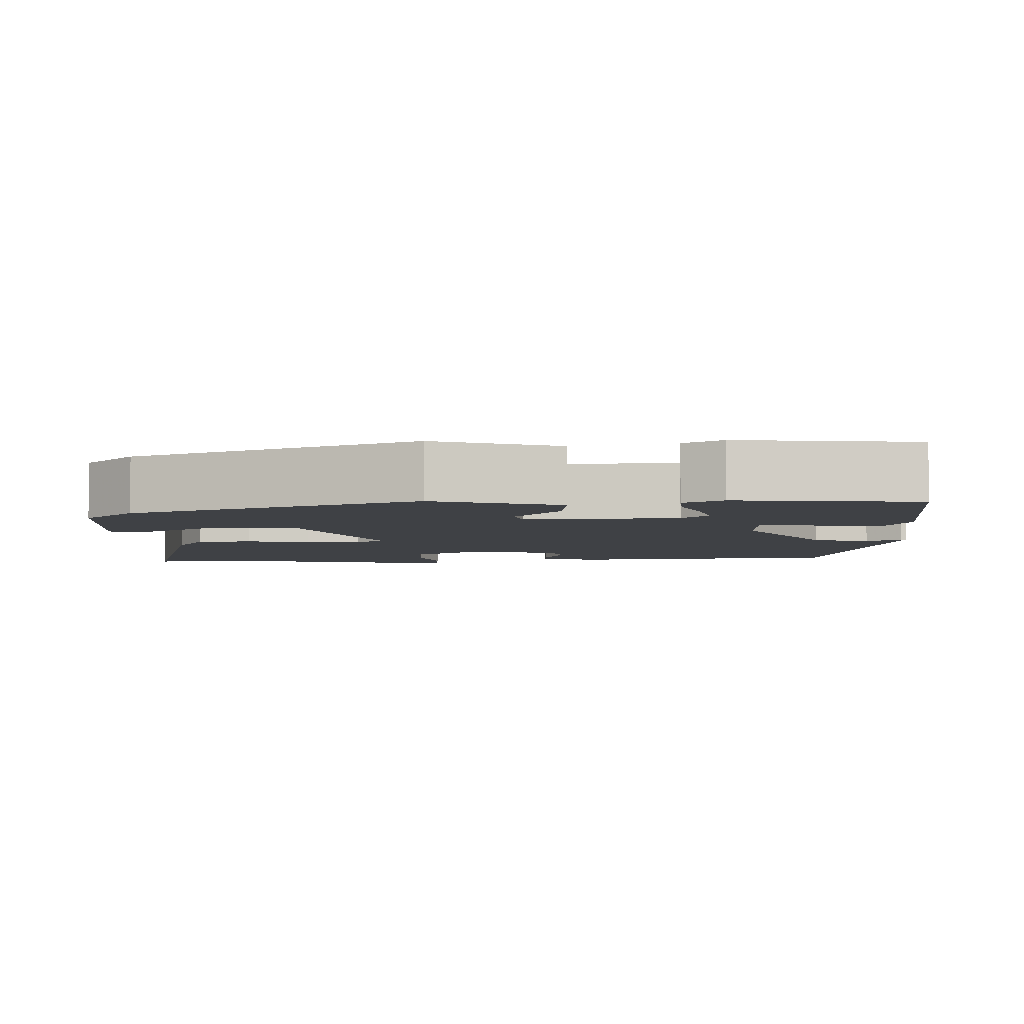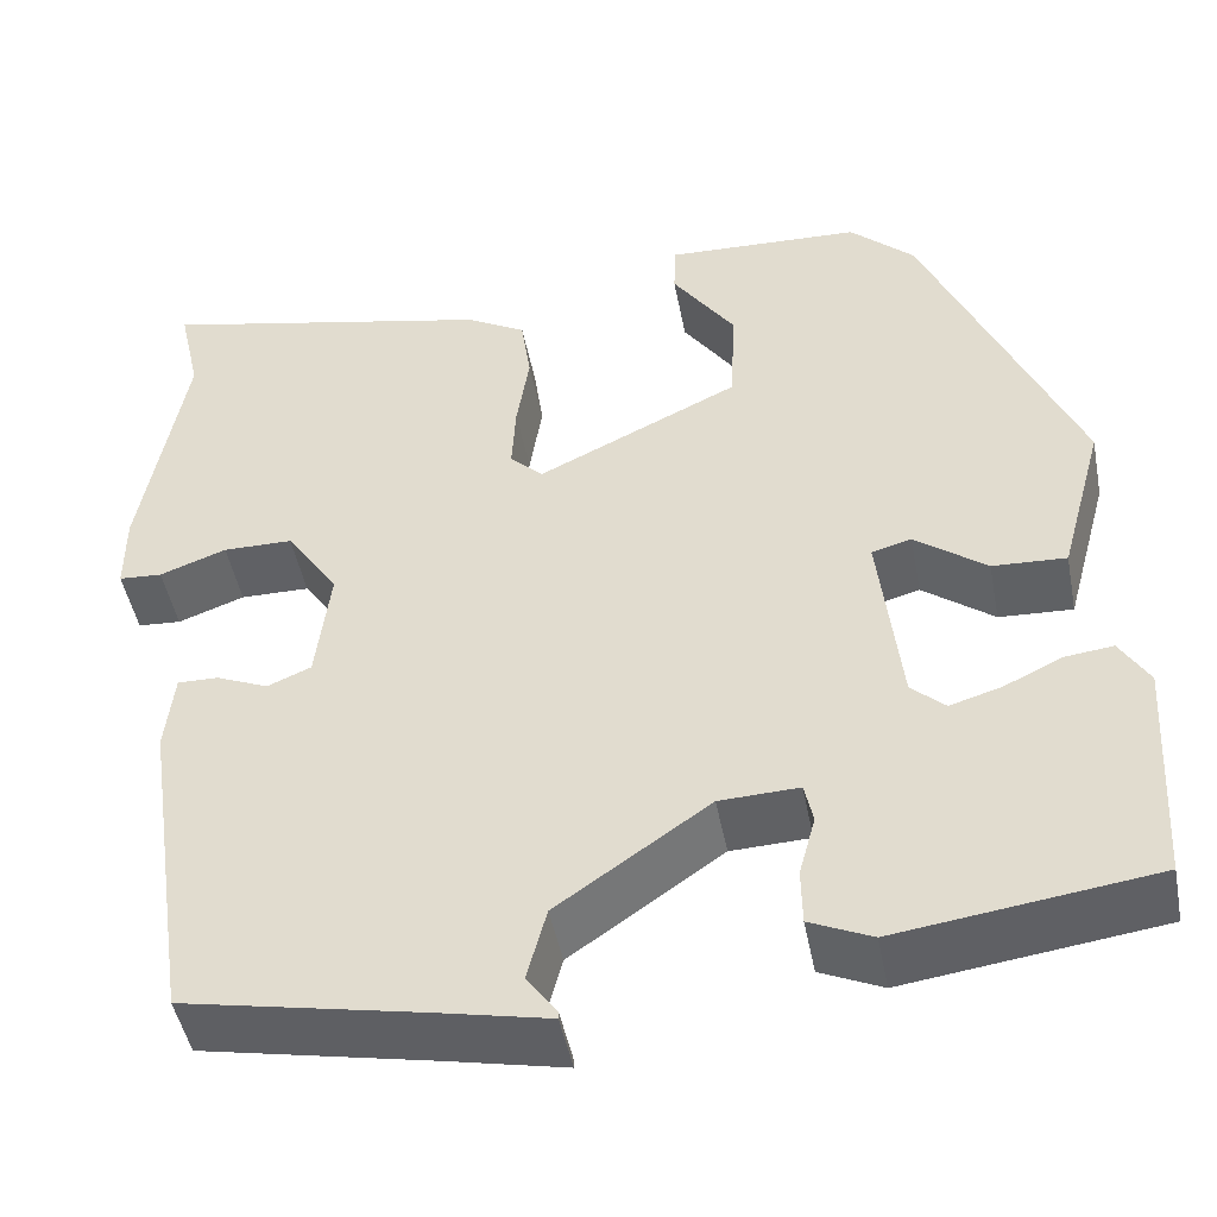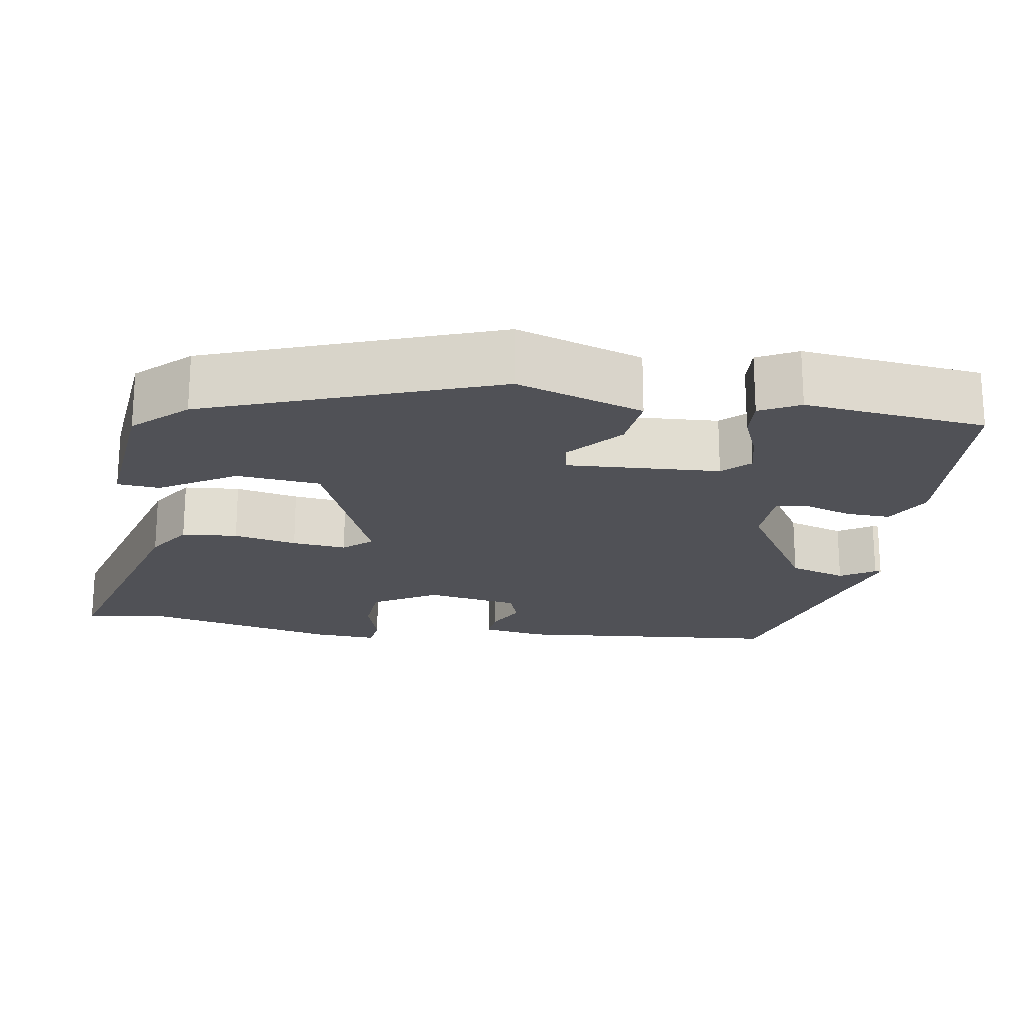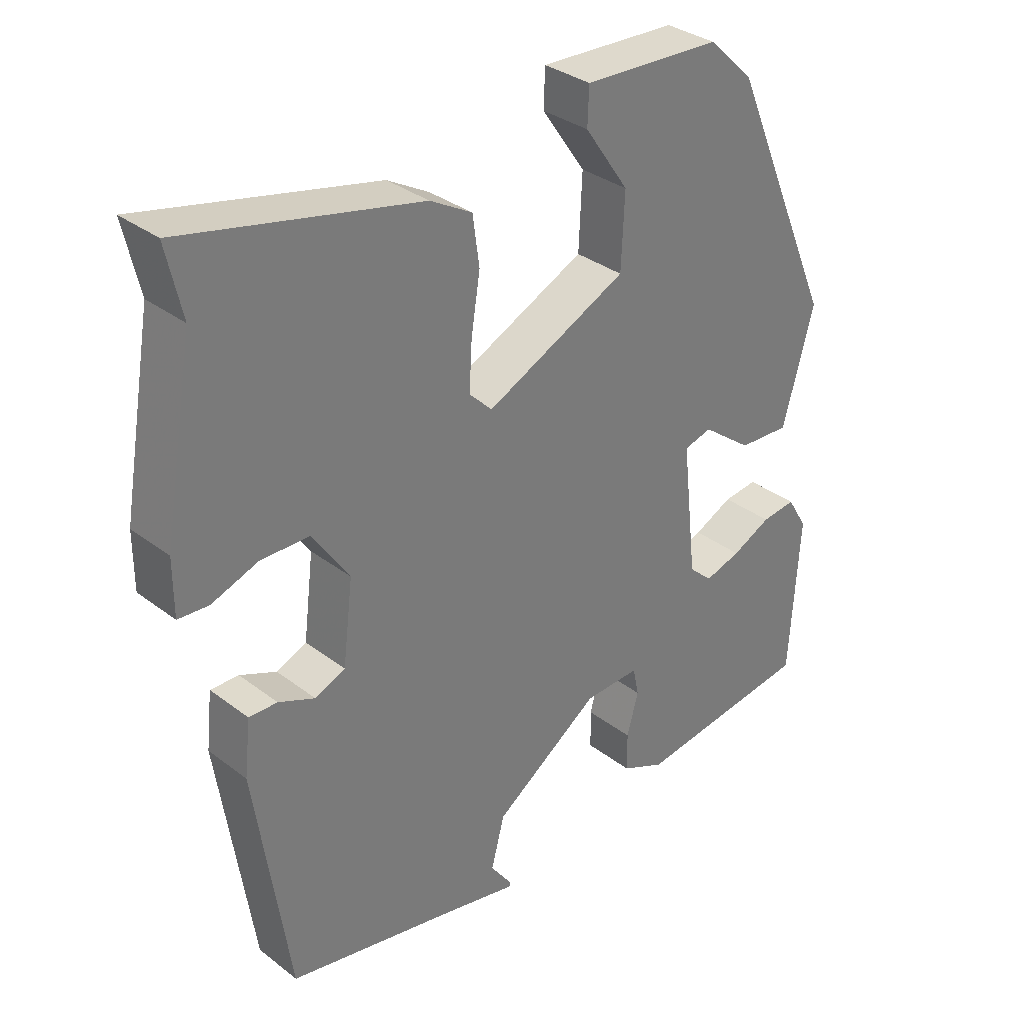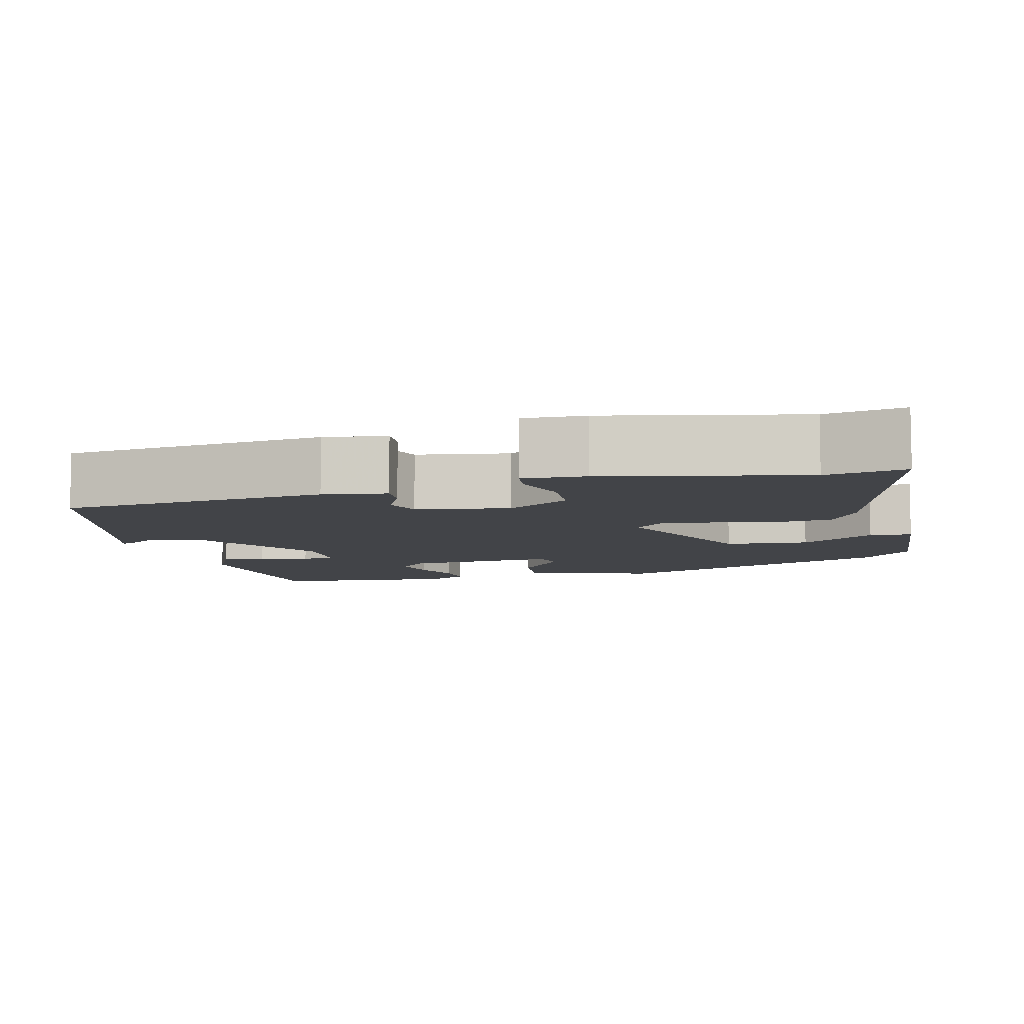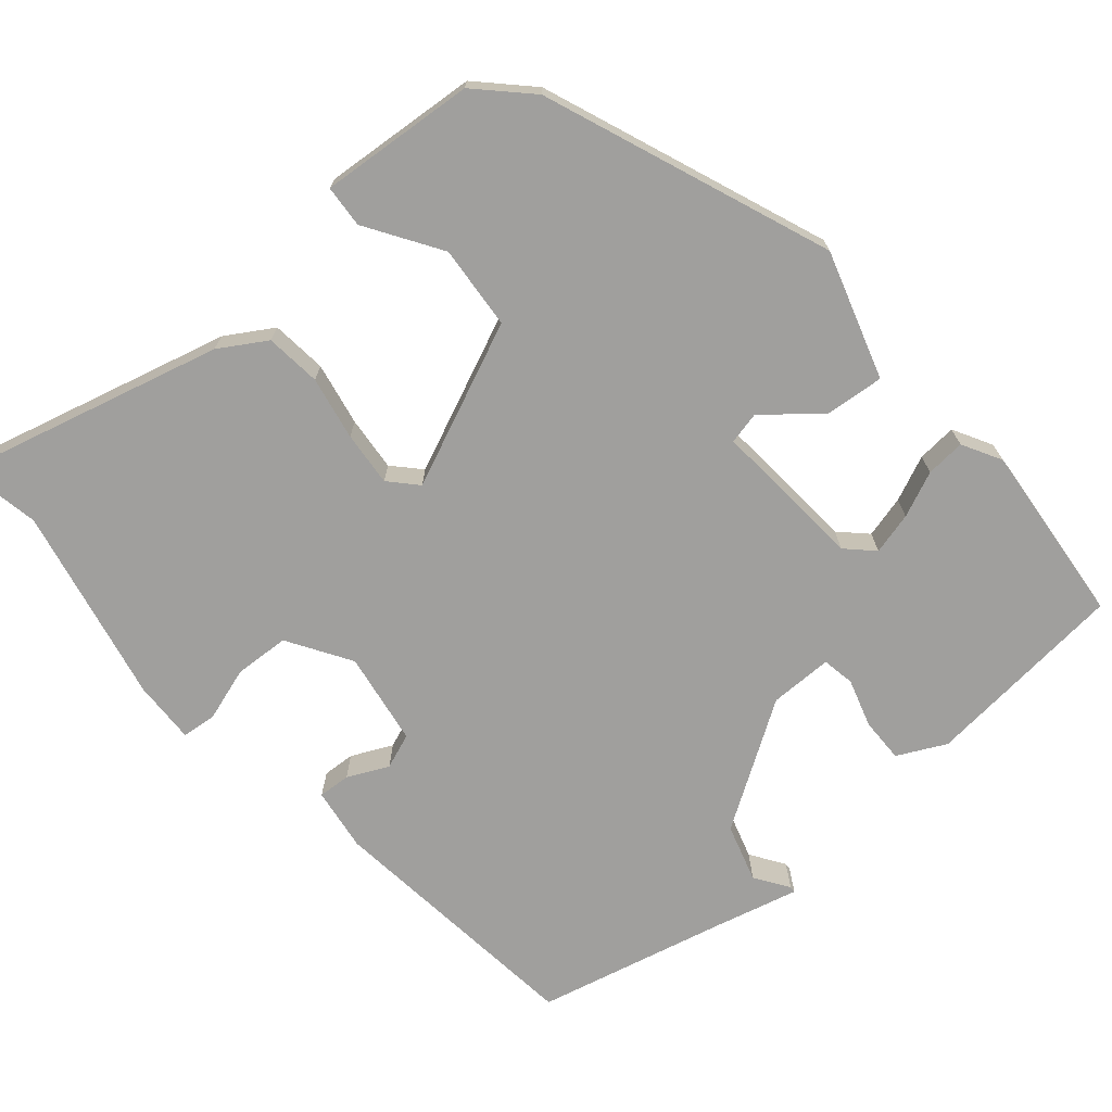
<metadata>
{"format":"obj","ext":"obj","renderer":"f3d","projection":"perspective","resolution":1024,"background":"white","views":[{"elev":-5.3,"azim":89.3,"up":"+Y"},{"elev":-47.3,"azim":10.9,"up":"+Z"},{"elev":-20.3,"azim":77.7,"up":"+Y"},{"elev":33.2,"azim":-43.7,"up":"+Z"},{"elev":-7.8,"azim":-78.2,"up":"+Y"},{"elev":-71.4,"azim":38.5,"up":"+Y"}]}
</metadata>
<code>
v 0.342 0.07 0.484
v 0.499 0.07 0.119
v 0.453 0.07 -0.049
v 0.377 0.07 -0.045
v 0.303 0.07 0.011
v 0.262 0.07 0
v 0.284 0.07 -0.198
v 0.319 0.07 -0.23
v 0.373 0.07 -0.214
v 0.431 0.07 -0.186
v 0.482 0.07 -0.18
v 0.512 0.07 -0.23
v 0.498 0.07 -0.467
v 0.234 0.07 -0.502
v 0.17 0.07 -0.473
v 0.169 0.07 -0.415
v 0.186 0.07 -0.352
v 0.177 0.07 -0.31
v 0.095 0.07 -0.313
v -0.062 0.07 -0.422
v -0.082 0.07 -0.498
v -0.051 0.07 -0.541
v -0.051 0.07 -0.549
v -0.168 0.07 -0.524
v -0.412 0.07 -0.475
v -0.463 0.07 -0.131
v -0.454 0.07 -0.048
v -0.412 0.07 -0.049
v -0.358 0.07 -0.072
v -0.313 0.07 -0.053
v -0.298 0.07 0.069
v -0.352 0.07 0.149
v -0.424 0.07 0.15
v -0.493 0.07 0.125
v -0.538 0.07 0.128
v -0.538 0.07 0.21
v -0.493 0.07 0.468
v -0.516 0.07 0.57
v -0.168 0.07 0.493
v -0.106 0.07 0.458
v -0.096 0.07 0.386
v -0.109 0.07 0.303
v -0.113 0.07 0.232
v -0.079 0.07 0.198
v 0.13 0.07 0.298
v 0.135 0.07 0.407
v 0.07 0.07 0.501
v 0.072 0.07 0.556
v 0.275 0.07 0.547
v 0.342 0 0.484
v 0.499 0 0.119
v 0.453 0 -0.049
v 0.377 0 -0.045
v 0.303 0 0.011
v 0.262 0 0
v 0.284 0 -0.198
v 0.319 0 -0.23
v 0.373 0 -0.214
v 0.431 0 -0.186
v 0.482 0 -0.18
v 0.512 0 -0.23
v 0.498 0 -0.467
v 0.234 0 -0.502
v 0.17 0 -0.473
v 0.169 0 -0.415
v 0.186 0 -0.352
v 0.177 0 -0.31
v 0.095 0 -0.313
v -0.062 0 -0.422
v -0.082 0 -0.498
v -0.051 0 -0.541
v -0.051 0 -0.549
v -0.168 0 -0.524
v -0.412 0 -0.475
v -0.463 0 -0.131
v -0.454 0 -0.048
v -0.412 0 -0.049
v -0.358 0 -0.072
v -0.313 0 -0.053
v -0.298 0 0.069
v -0.352 0 0.149
v -0.424 0 0.15
v -0.493 0 0.125
v -0.538 0 0.128
v -0.538 0 0.21
v -0.493 0 0.468
v -0.516 0 0.57
v -0.168 0 0.493
v -0.106 0 0.458
v -0.096 0 0.386
v -0.109 0 0.303
v -0.113 0 0.232
v -0.079 0 0.198
v 0.13 0 0.298
v 0.135 0 0.407
v 0.07 0 0.501
v 0.072 0 0.556
v 0.275 0 0.547
f 46 47 48 49
f 45 46 49 1
f 39 40 41 42
f 37 38 39 42
f 37 42 43
f 36 37 43 44
f 33 34 35 36
f 32 33 36 44
f 26 27 28 29
f 24 25 26 29
f 24 29 30
f 21 22 23 24
f 20 21 24 30
f 19 20 30 31
f 14 15 16 17
f 14 17 18
f 13 14 18
f 12 13 18
f 9 10 11 12
f 8 9 12 18
f 7 8 18 19
f 2 3 4 5
f 45 1 2 5
f 44 45 5 6
f 19 31 32 44
f 6 7 19 44
f 98 97 96 95
f 50 98 95 94
f 91 90 89 88
f 91 88 87 86
f 92 91 86
f 93 92 86 85
f 85 84 83 82
f 93 85 82 81
f 78 77 76 75
f 78 75 74 73
f 79 78 73
f 73 72 71 70
f 79 73 70 69
f 80 79 69 68
f 66 65 64 63
f 67 66 63
f 67 63 62
f 67 62 61
f 61 60 59 58
f 67 61 58 57
f 68 67 57 56
f 54 53 52 51
f 54 51 50 94
f 55 54 94 93
f 93 81 80 68
f 93 68 56 55
f 1 50 51 2
f 2 51 52 3
f 3 52 53 4
f 4 53 54 5
f 5 54 55 6
f 6 55 56 7
f 7 56 57 8
f 8 57 58 9
f 9 58 59 10
f 10 59 60 11
f 11 60 61 12
f 12 61 62 13
f 13 62 63 14
f 14 63 64 15
f 15 64 65 16
f 16 65 66 17
f 17 66 67 18
f 18 67 68 19
f 19 68 69 20
f 20 69 70 21
f 21 70 71 22
f 22 71 72 23
f 23 72 73 24
f 24 73 74 25
f 25 74 75 26
f 26 75 76 27
f 27 76 77 28
f 28 77 78 29
f 29 78 79 30
f 30 79 80 31
f 31 80 81 32
f 32 81 82 33
f 33 82 83 34
f 34 83 84 35
f 35 84 85 36
f 36 85 86 37
f 37 86 87 38
f 38 87 88 39
f 39 88 89 40
f 40 89 90 41
f 41 90 91 42
f 42 91 92 43
f 43 92 93 44
f 44 93 94 45
f 45 94 95 46
f 46 95 96 47
f 47 96 97 48
f 48 97 98 49
f 49 98 50 1

</code>
